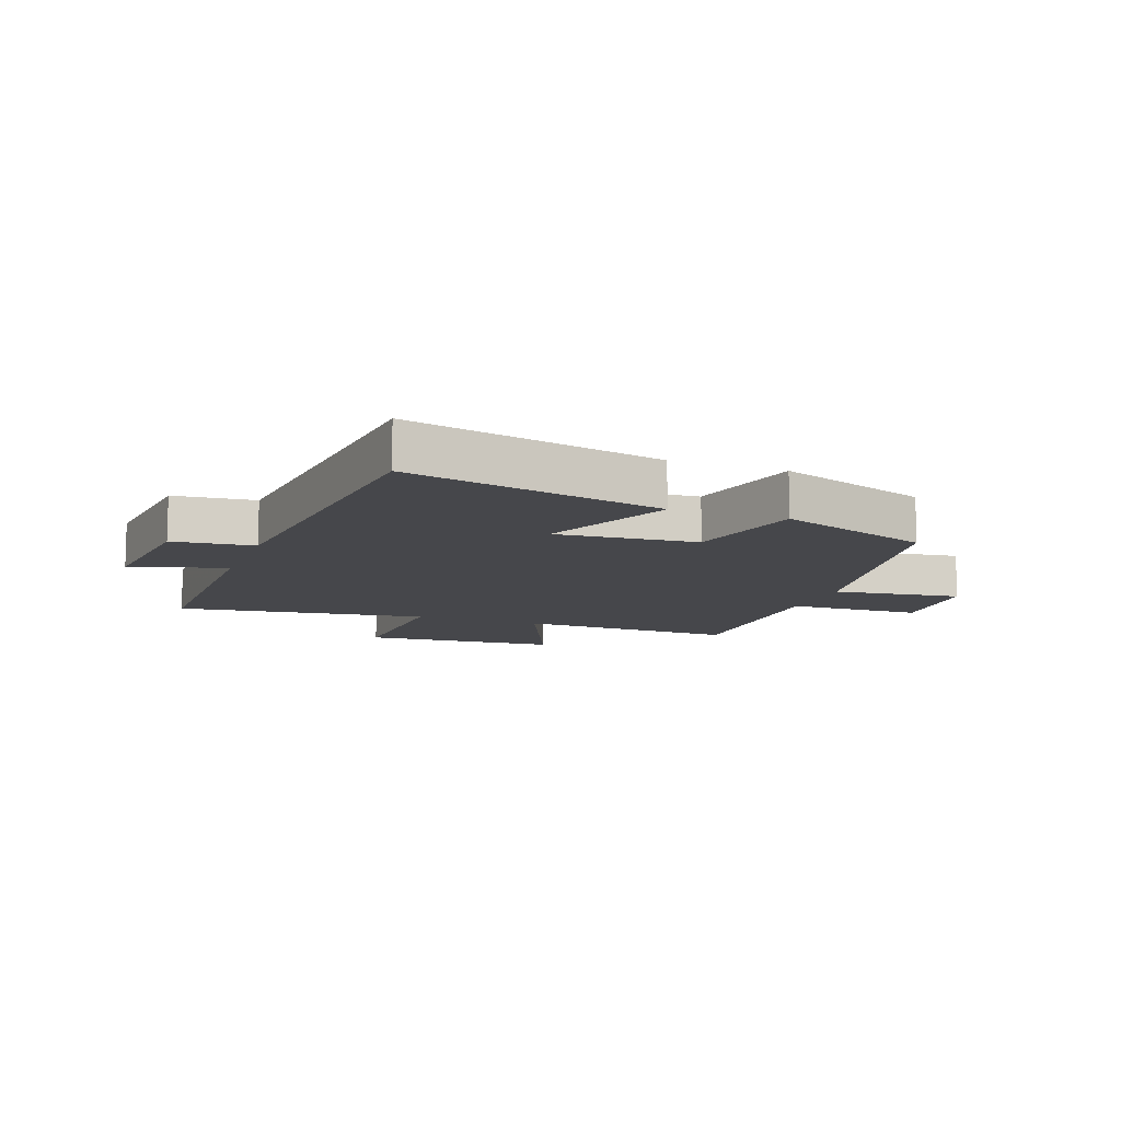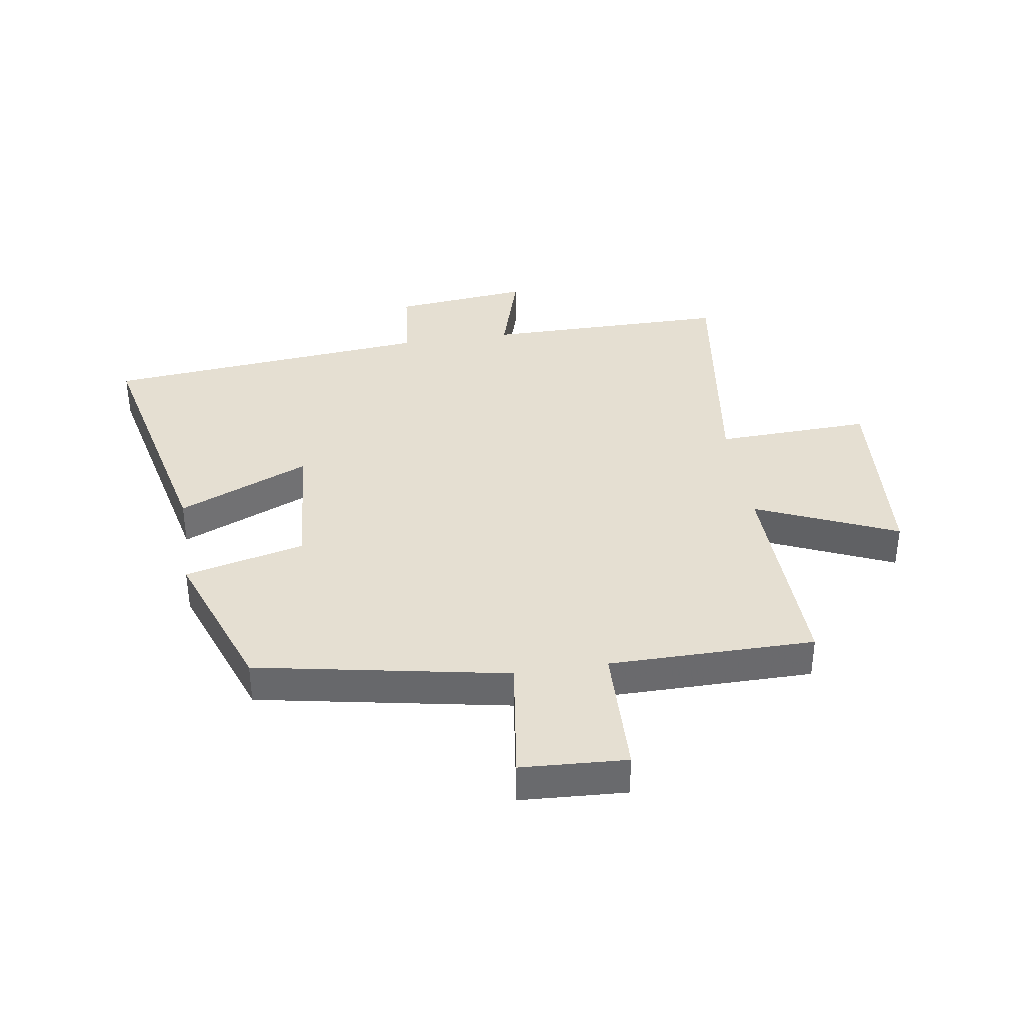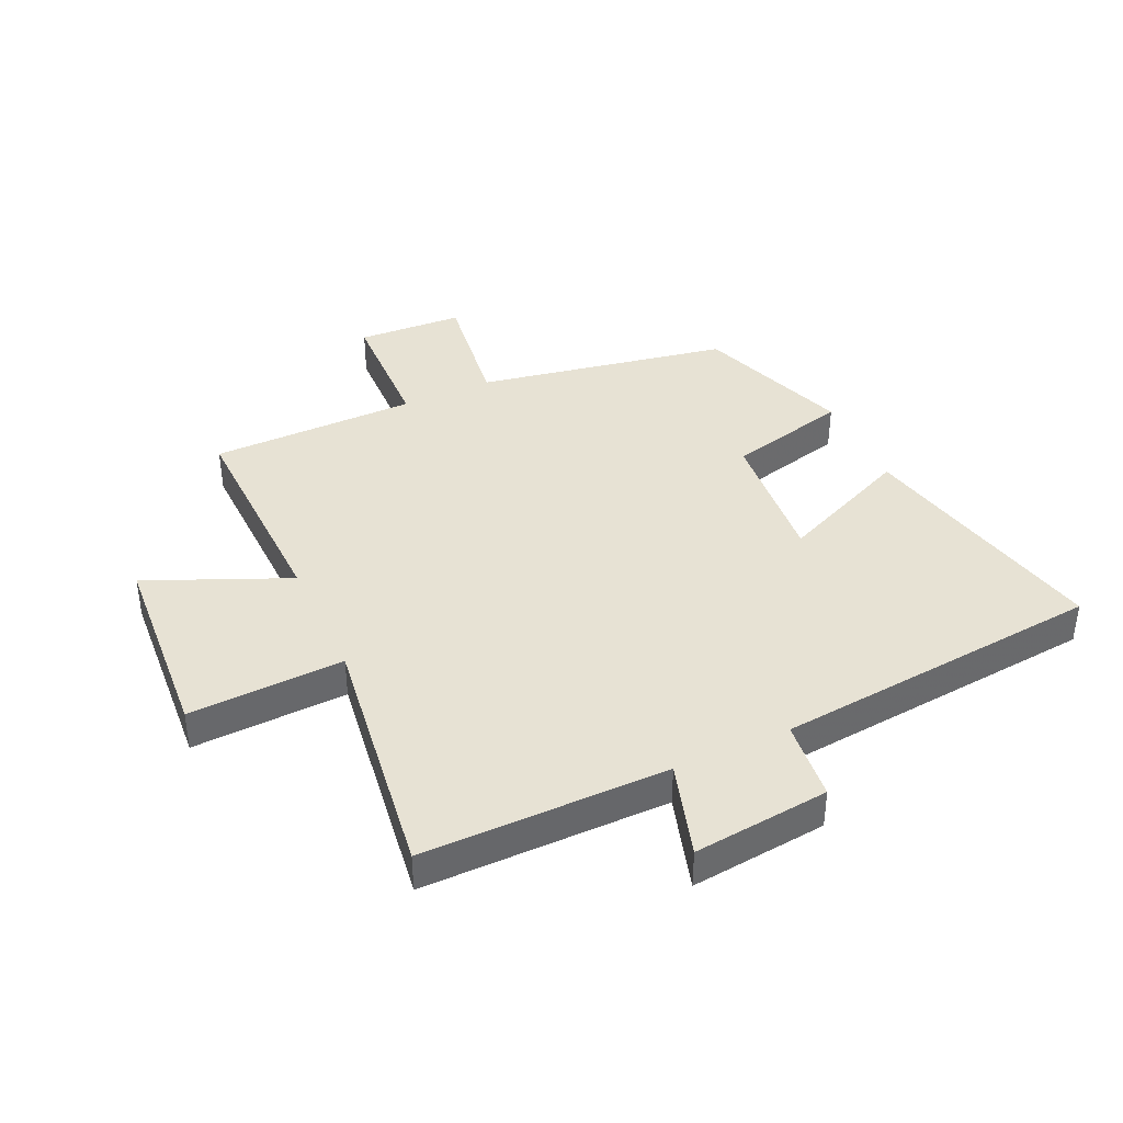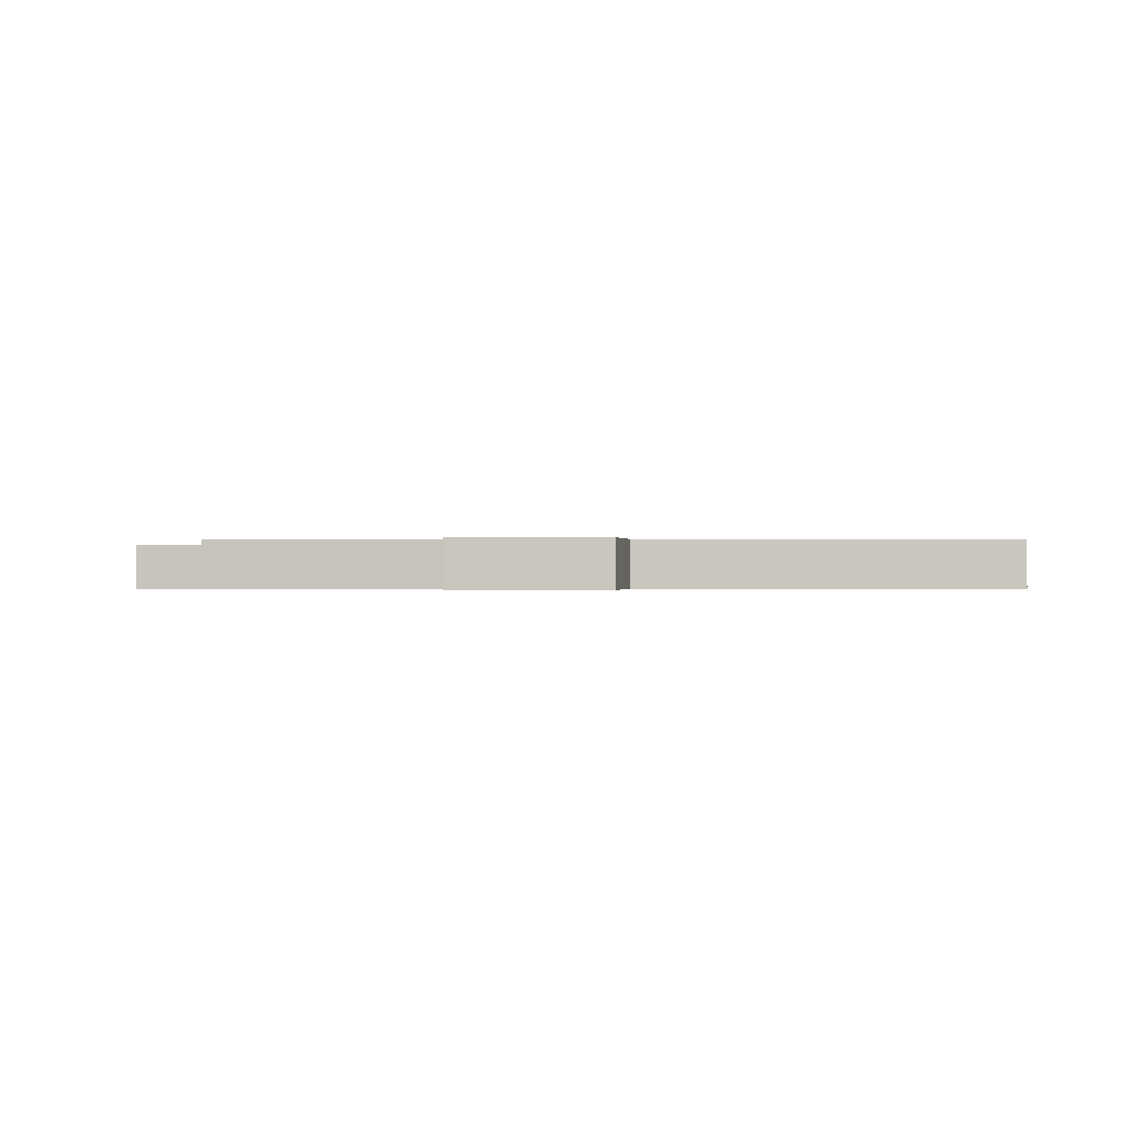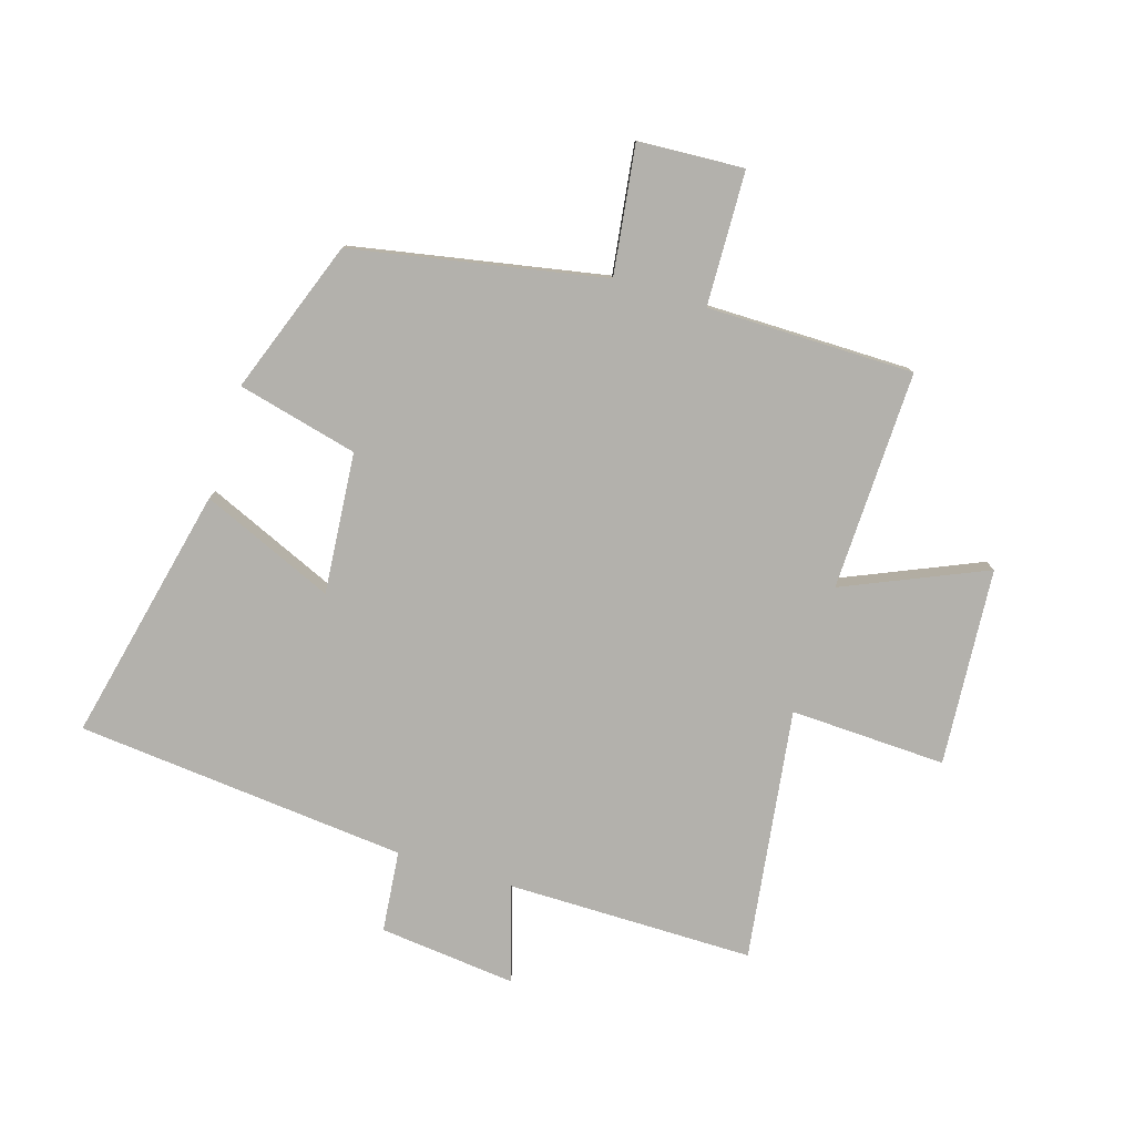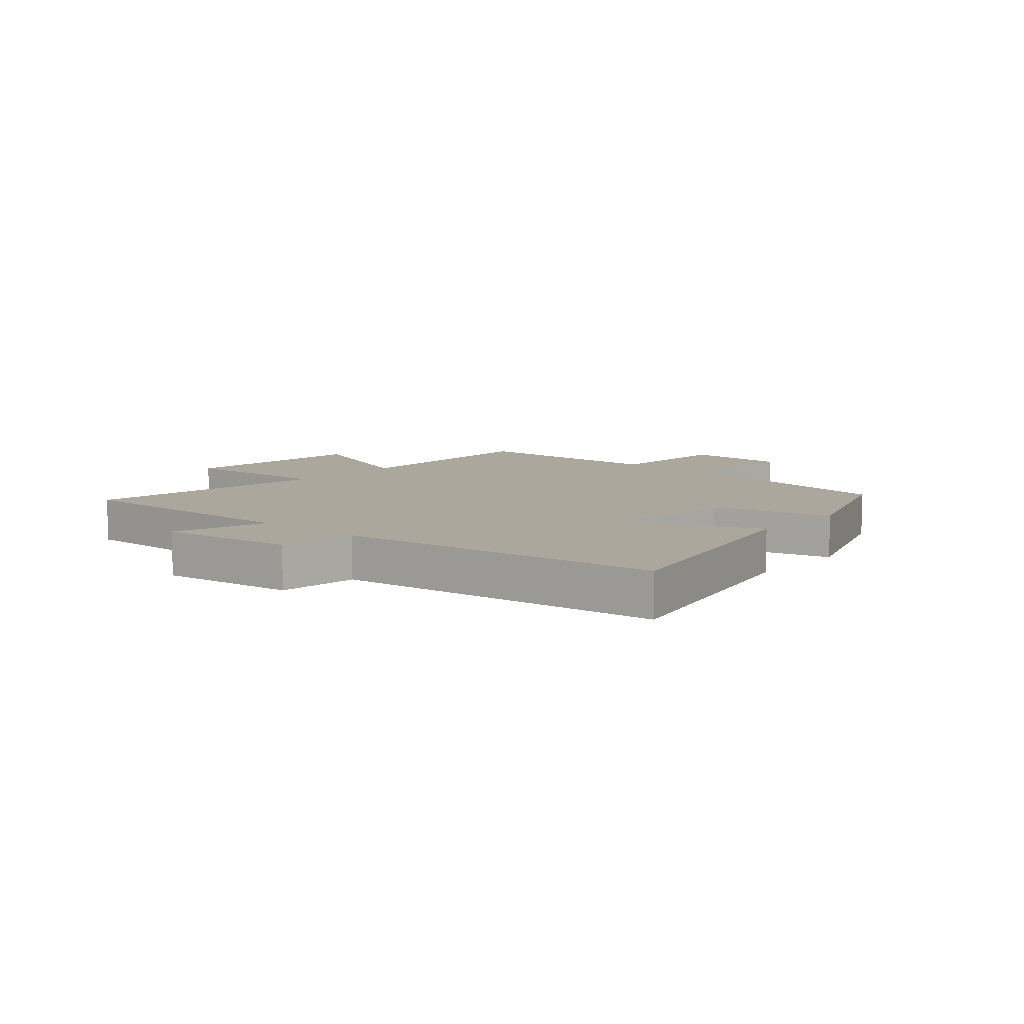
<metadata>
{"format":"obj","ext":"obj","renderer":"f3d","projection":"perspective","resolution":1024,"background":"white","views":[{"elev":-10.8,"azim":69.9,"up":"+Y"},{"elev":37.3,"azim":171.2,"up":"+Y"},{"elev":40.0,"azim":-24.8,"up":"+Y"},{"elev":-0.4,"azim":4.2,"up":"+Y"},{"elev":-79.0,"azim":162.9,"up":"+Y"},{"elev":8.4,"azim":40.7,"up":"+Y"}]}
</metadata>
<code>
v 0.407 0.07 -0.421
v -0.012 0.07 -0.5
v 0.017 0.07 -0.713
v -0.159 0.07 -0.723
v -0.166 0.07 -0.5
v -0.51 0.07 -0.499
v -0.5 0.07 -0.134
v -0.735 0.07 -0.236
v -0.759 0.07 0.092
v -0.5 0.07 0.082
v -0.558 0.07 0.5
v -0.148 0.07 0.5
v -0.196 0.07 0.659
v 0.032 0.07 0.635
v 0.046 0.07 0.5
v 0.596 0.07 0.448
v 0.5 0.07 0.022
v 0.28 0.07 0.117
v 0.3 0.07 -0.117
v 0.5 0.07 -0.166
v 0.407 0 -0.421
v -0.012 0 -0.5
v 0.017 0 -0.713
v -0.159 0 -0.723
v -0.166 0 -0.5
v -0.51 0 -0.499
v -0.5 0 -0.134
v -0.735 0 -0.236
v -0.759 0 0.092
v -0.5 0 0.082
v -0.558 0 0.5
v -0.148 0 0.5
v -0.196 0 0.659
v 0.032 0 0.635
v 0.046 0 0.5
v 0.596 0 0.448
v 0.5 0 0.022
v 0.28 0 0.117
v 0.3 0 -0.117
v 0.5 0 -0.166
f 19 20 1 2
f 18 19 2
f 15 16 17 18
f 15 18 2
f 12 13 14 15
f 10 11 12 15
f 10 15 2
f 7 8 9 10
f 7 10 2
f 5 6 7 2
f 2 3 4 5
f 22 21 40 39
f 22 39 38
f 38 37 36 35
f 22 38 35
f 35 34 33 32
f 35 32 31 30
f 22 35 30
f 30 29 28 27
f 22 30 27
f 22 27 26 25
f 25 24 23 22
f 1 21 22 2
f 2 22 23 3
f 3 23 24 4
f 4 24 25 5
f 5 25 26 6
f 6 26 27 7
f 7 27 28 8
f 8 28 29 9
f 9 29 30 10
f 10 30 31 11
f 11 31 32 12
f 12 32 33 13
f 13 33 34 14
f 14 34 35 15
f 15 35 36 16
f 16 36 37 17
f 17 37 38 18
f 18 38 39 19
f 19 39 40 20
f 20 40 21 1

</code>
